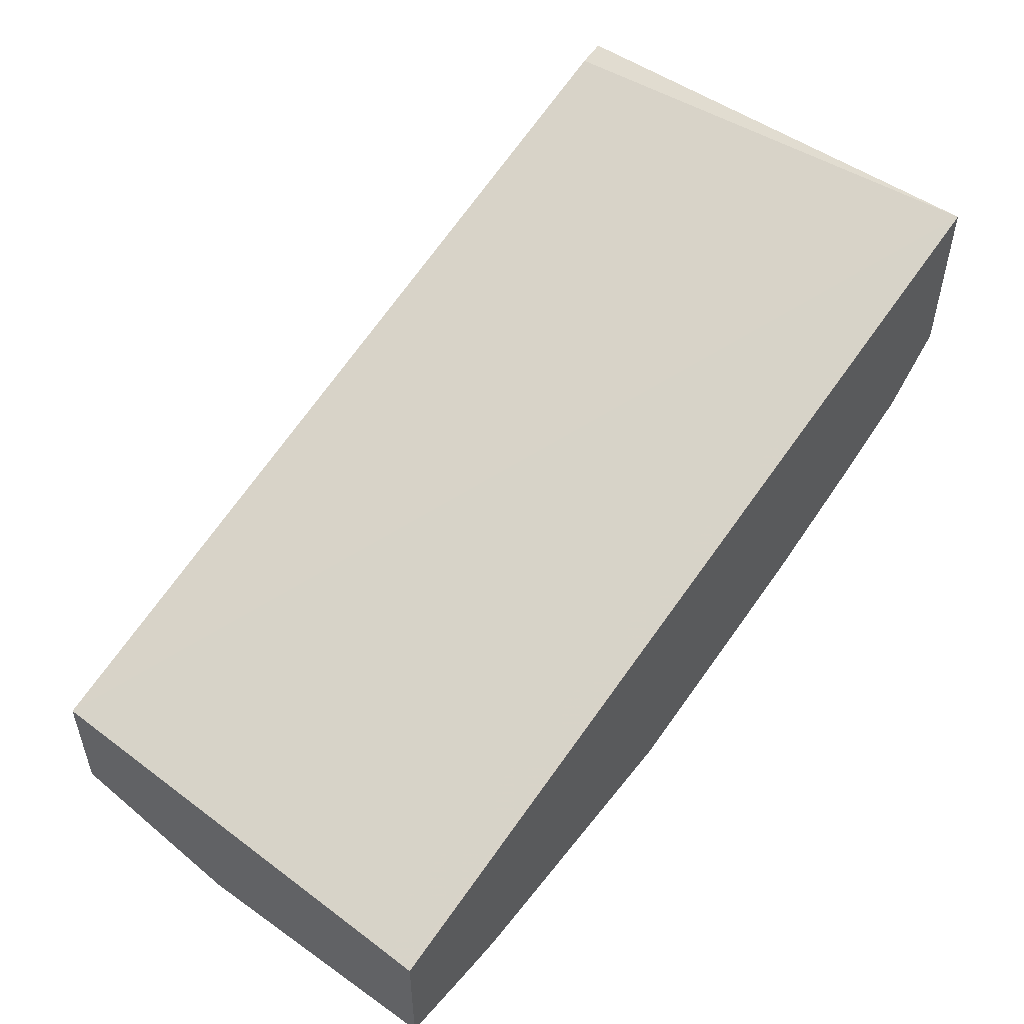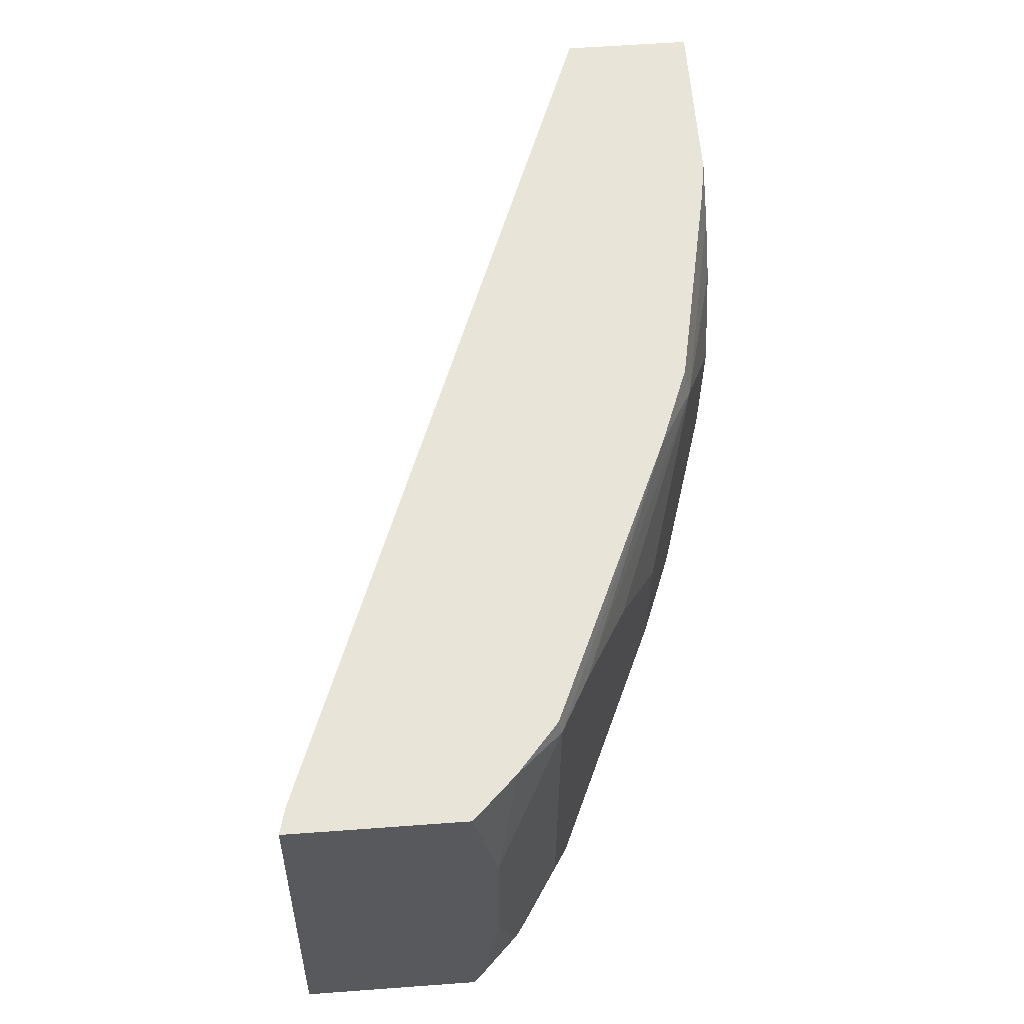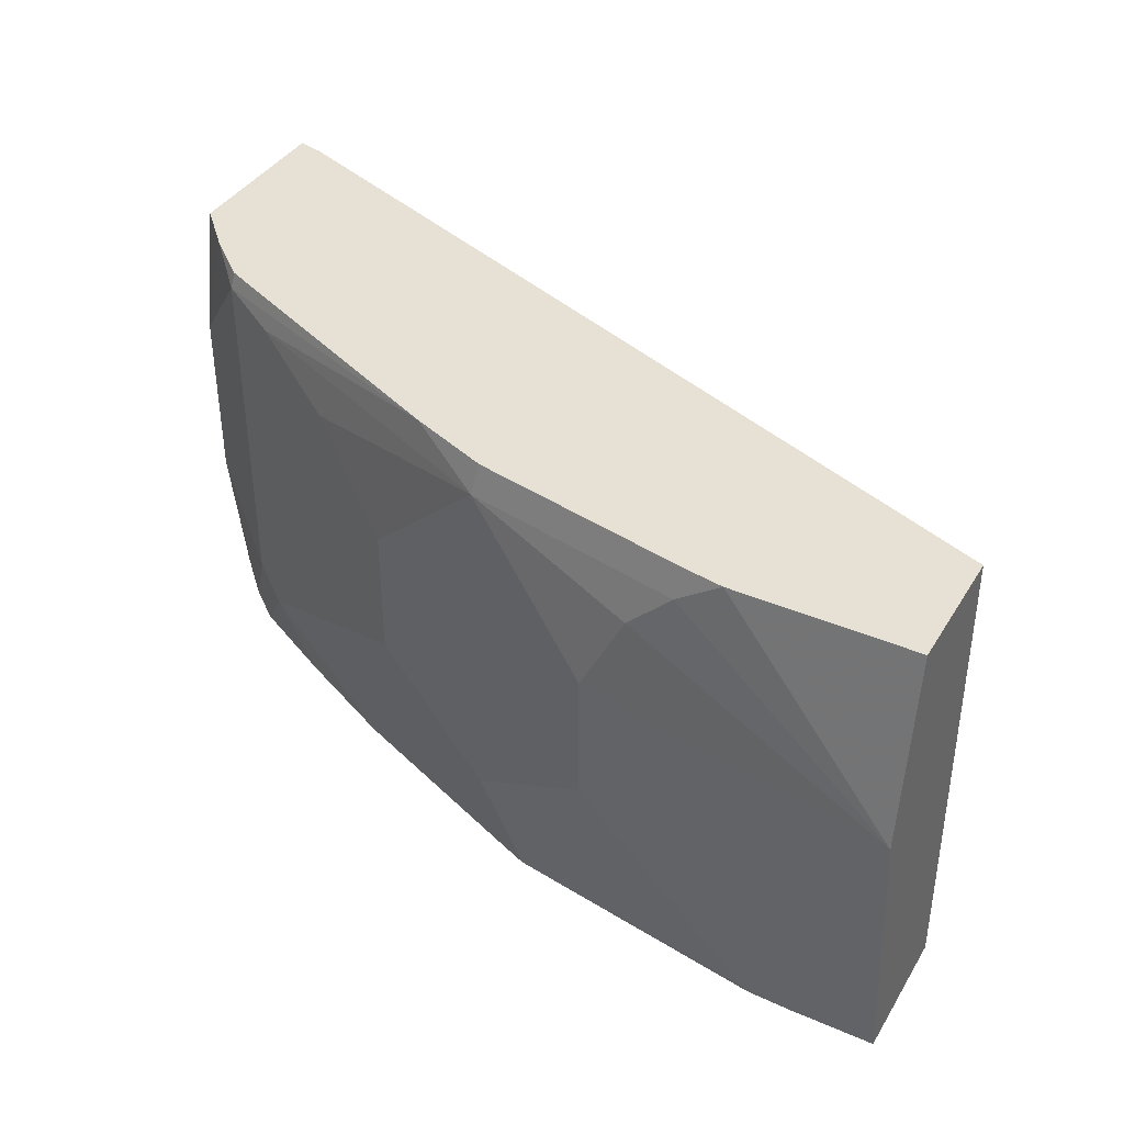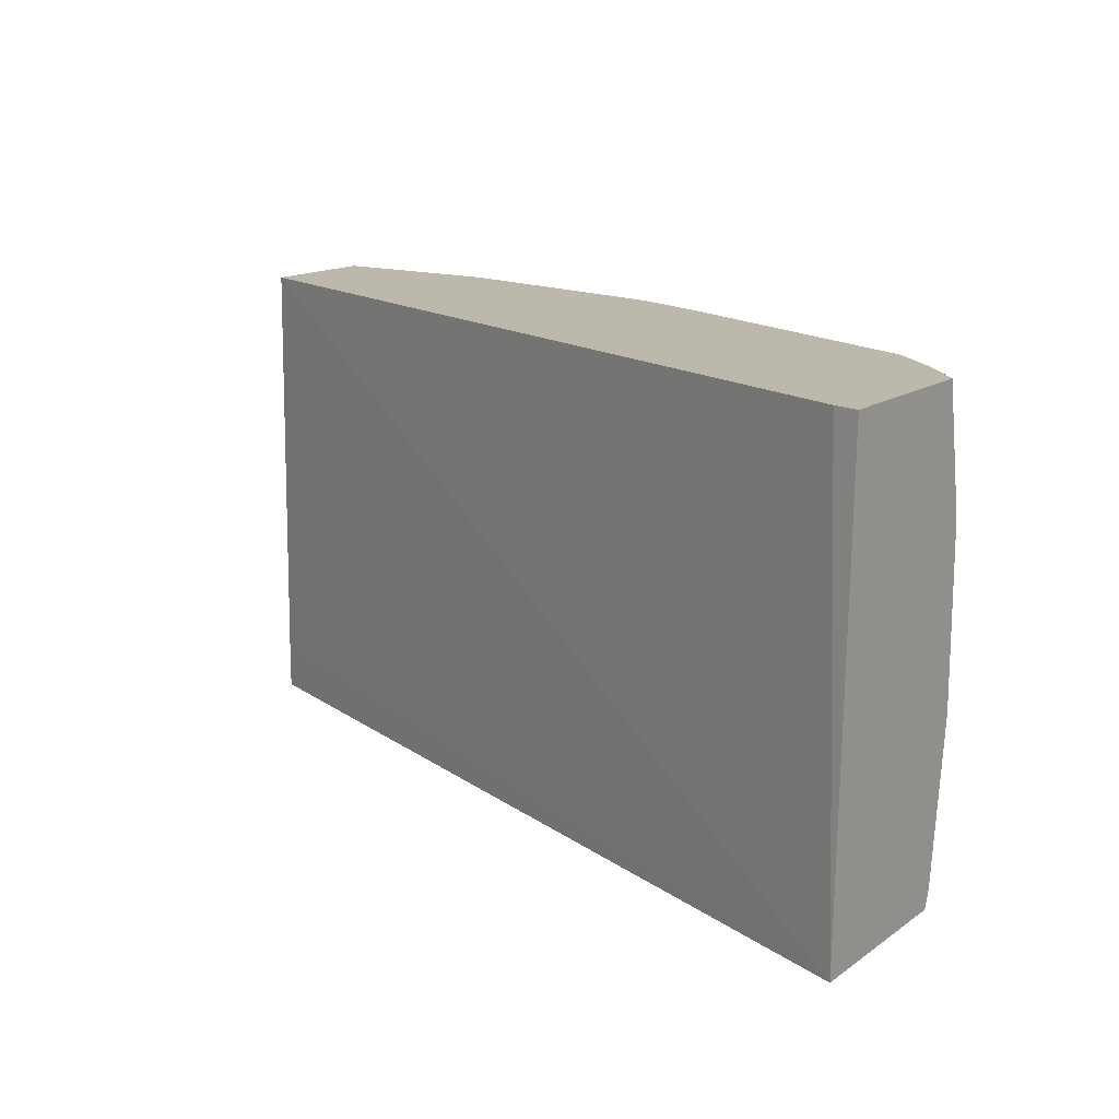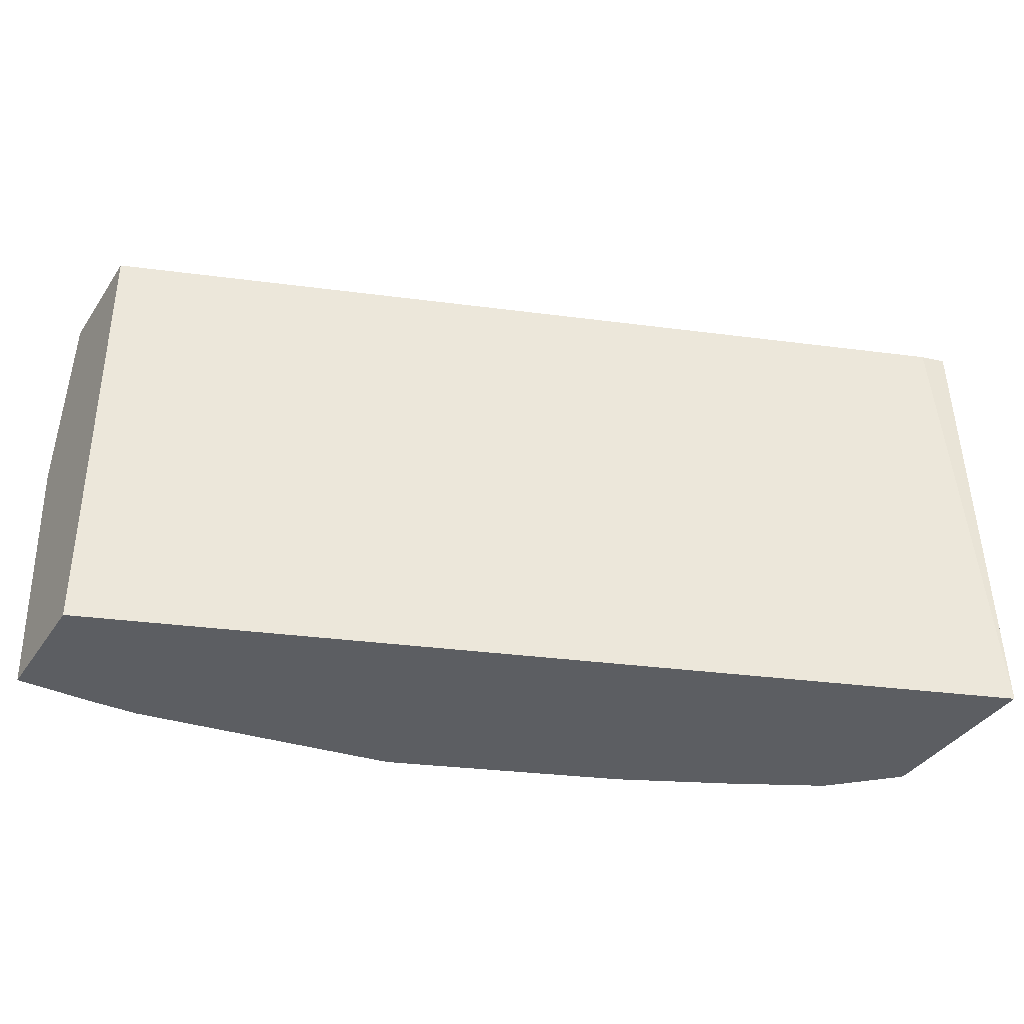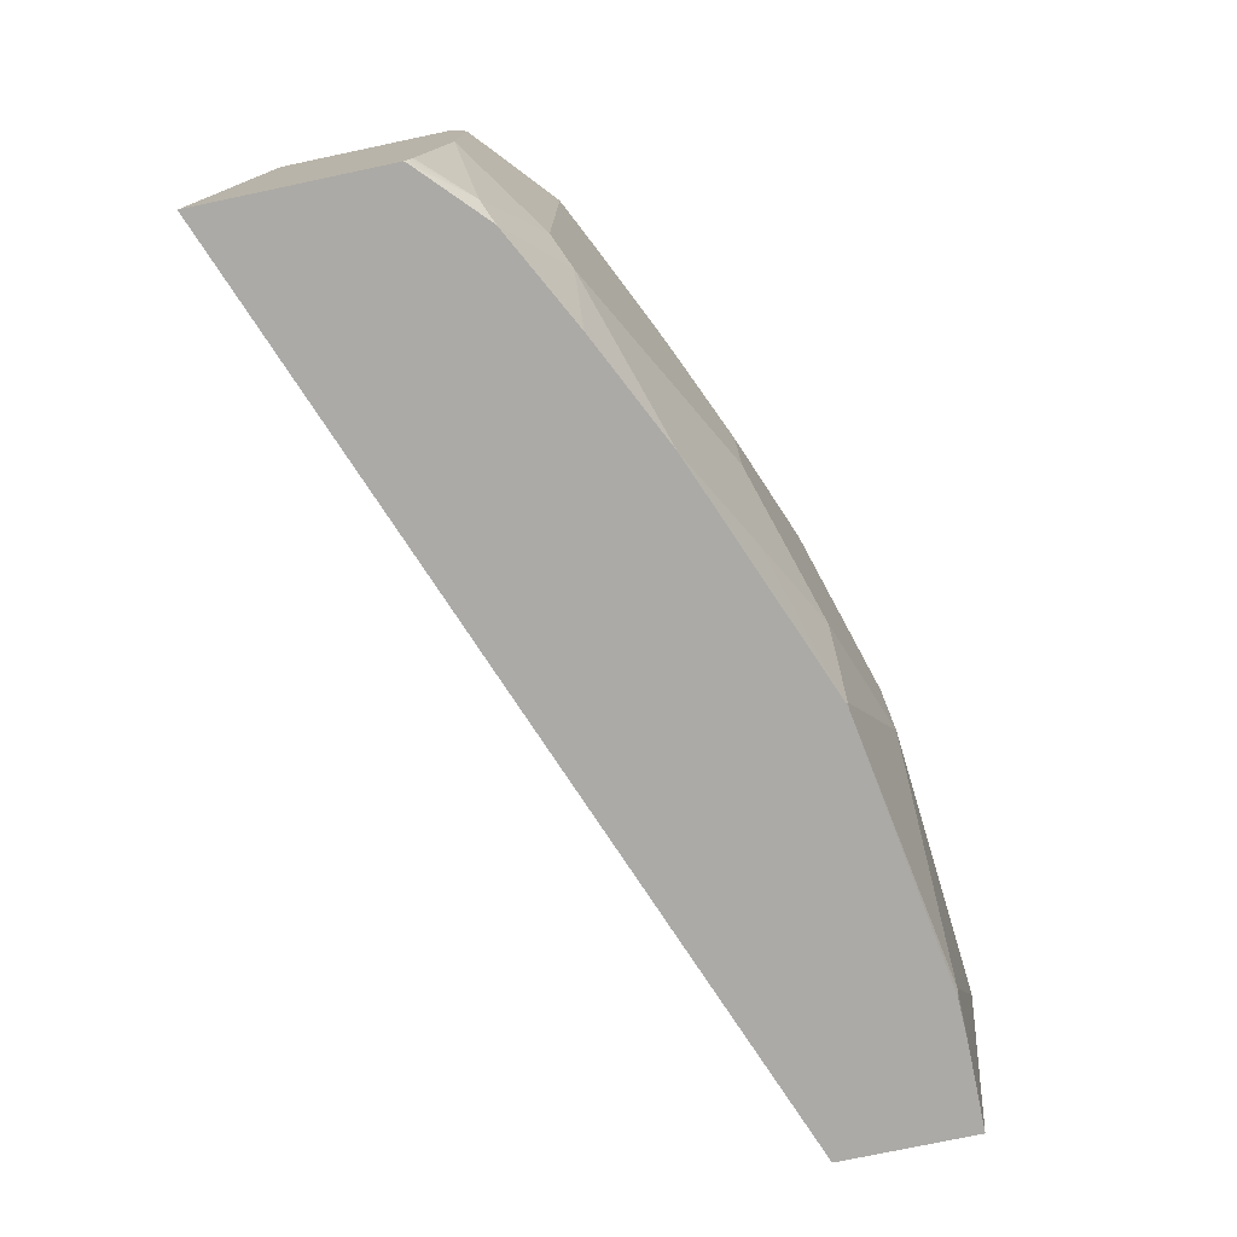
<metadata>
{"format":"obj","ext":"obj","renderer":"f3d","projection":"perspective","resolution":1024,"background":"white","views":[{"elev":51.2,"azim":-50.6,"up":"+Z"},{"elev":60.1,"azim":85.7,"up":"+Y"},{"elev":39.1,"azim":-151.6,"up":"+Y"},{"elev":14.8,"azim":34.7,"up":"+Y"},{"elev":-38.0,"azim":-30.1,"up":"+Y"},{"elev":-75.9,"azim":101.9,"up":"+Y"}]}
</metadata>
<code>
v 7.57e-06 -0.3127 -0.6919
v 0.09983 -0.3992 -0.6786
v 0.07986 -0.4192 -0.6786
v 0.05989 -0.4391 -0.6786
v 0.0373 -0.4417 -0.6786
v -7.169e-05 -0.4417 -0.6786
v -7.169e-05 -0.3126 -0.6919
v 0.1198 -0.2595 -0.6786
v 0.1397 -0.2994 -0.6786
v 0.1397 -0.3593 -0.6786
v 0.177 -0.4417 -0.6587
v 0.05755 -0.4417 -0.6781
v -7.169e-05 -0.4417 -0.6187
v -7.169e-05 -0.2255 -0.6786
v 0.07986 -0.2255 -0.6786
v 0.09983 -0.2395 -0.6786
v 0.1996 -0.2395 -0.6587
v 0.2595 -0.2994 -0.6387
v 0.2595 -0.3593 -0.6387
v 0.1996 -0.3992 -0.6587
v 0.1796 -0.4391 -0.6587
v 0.1796 -0.4417 -0.6581
v -7.169e-05 -0.4392 -0.6187
v 0.4047 -0.4417 -0.4622
v -7.169e-05 -0.2255 -0.6211
v 0.09702 -0.2255 -0.6758
v 0.1968 -0.2255 -0.6559
v 0.2336 -0.2255 -0.6417
v 0.3393 -0.2395 -0.5988
v 0.2994 -0.2595 -0.6188
v 0.3526 -0.2462 -0.5921
v 0.3526 -0.4058 -0.5921
v 0.2395 -0.4192 -0.6387
v 0.185 -0.4417 -0.656
v -7.169e-05 -0.4192 -0.6188
v 0.4047 -0.4417 -0.5432
v 0.4047 -0.2255 -0.4692
v 0.3933 -0.2255 -0.472
v 0.3644 -0.2255 -0.584
v 0.3659 -0.2329 -0.5855
v 0.3659 -0.3925 -0.5855
v 0.3859 -0.4325 -0.5655
v 0.3766 -0.4417 -0.5702
v 0.3338 -0.4417 -0.5924
v 0.2847 -0.4417 -0.6161
v 0.4047 -0.4365 -0.5453
v 0.4033 -0.4417 -0.5449
v 0.4047 -0.2255 -0.5462
v 0.3859 -0.2255 -0.5655
v 0.4047 -0.2822 -0.5561
v 0.4047 -0.362 -0.5561
v 0.4047 -0.4336 -0.5462
f 20 33 21
f 24 50 48
f 24 48 37
f 24 51 50
f 24 52 51
f 24 46 52
f 24 36 46
f 23 24 35
f 21 34 22
f 21 33 34
f 19 33 20
f 16 26 27
f 18 32 19
f 18 31 32
f 18 30 31
f 17 30 18
f 17 29 30
f 17 28 29
f 17 27 28
f 16 27 17
f 15 26 16
f 24 37 38
f 19 32 33
f 24 38 25
f 42 46 47
f 28 39 40
f 14 26 15
f 42 47 43
f 42 52 46
f 48 50 49
f 42 51 52
f 41 51 42
f 40 51 41
f 40 50 51
f 40 49 50
f 39 49 40
f 24 25 35
f 36 47 46
f 32 45 33
f 32 44 45
f 32 43 44
f 32 42 43
f 32 41 42
f 31 41 32
f 31 40 41
f 30 40 31
f 29 40 30
f 28 40 29
f 33 45 34
f 14 27 26
f 1 5 6
f 14 39 28
f 5 47 36
f 5 43 47
f 5 44 43
f 5 45 44
f 5 34 45
f 5 22 34
f 5 11 22
f 5 12 11
f 4 11 12
f 4 12 5
f 3 11 4
f 2 11 3
f 2 10 11
f 1 10 2
f 1 9 10
f 1 8 9
f 1 6 7
f 1 4 5
f 1 3 4
f 1 2 3
f 14 28 27
f 5 36 24
f 5 24 13
f 1 7 8
f 6 13 23
f 5 13 6
f 14 49 39
f 14 48 49
f 14 37 48
f 14 25 38
f 13 24 23
f 11 21 22
f 10 21 11
f 10 20 21
f 10 19 20
f 9 19 10
f 14 38 37
f 9 17 18
f 9 18 19
f 6 35 25
f 6 23 35
f 6 14 7
f 7 14 15
f 6 25 14
f 7 15 16
f 7 16 8
f 8 16 17
f 8 17 9

</code>
